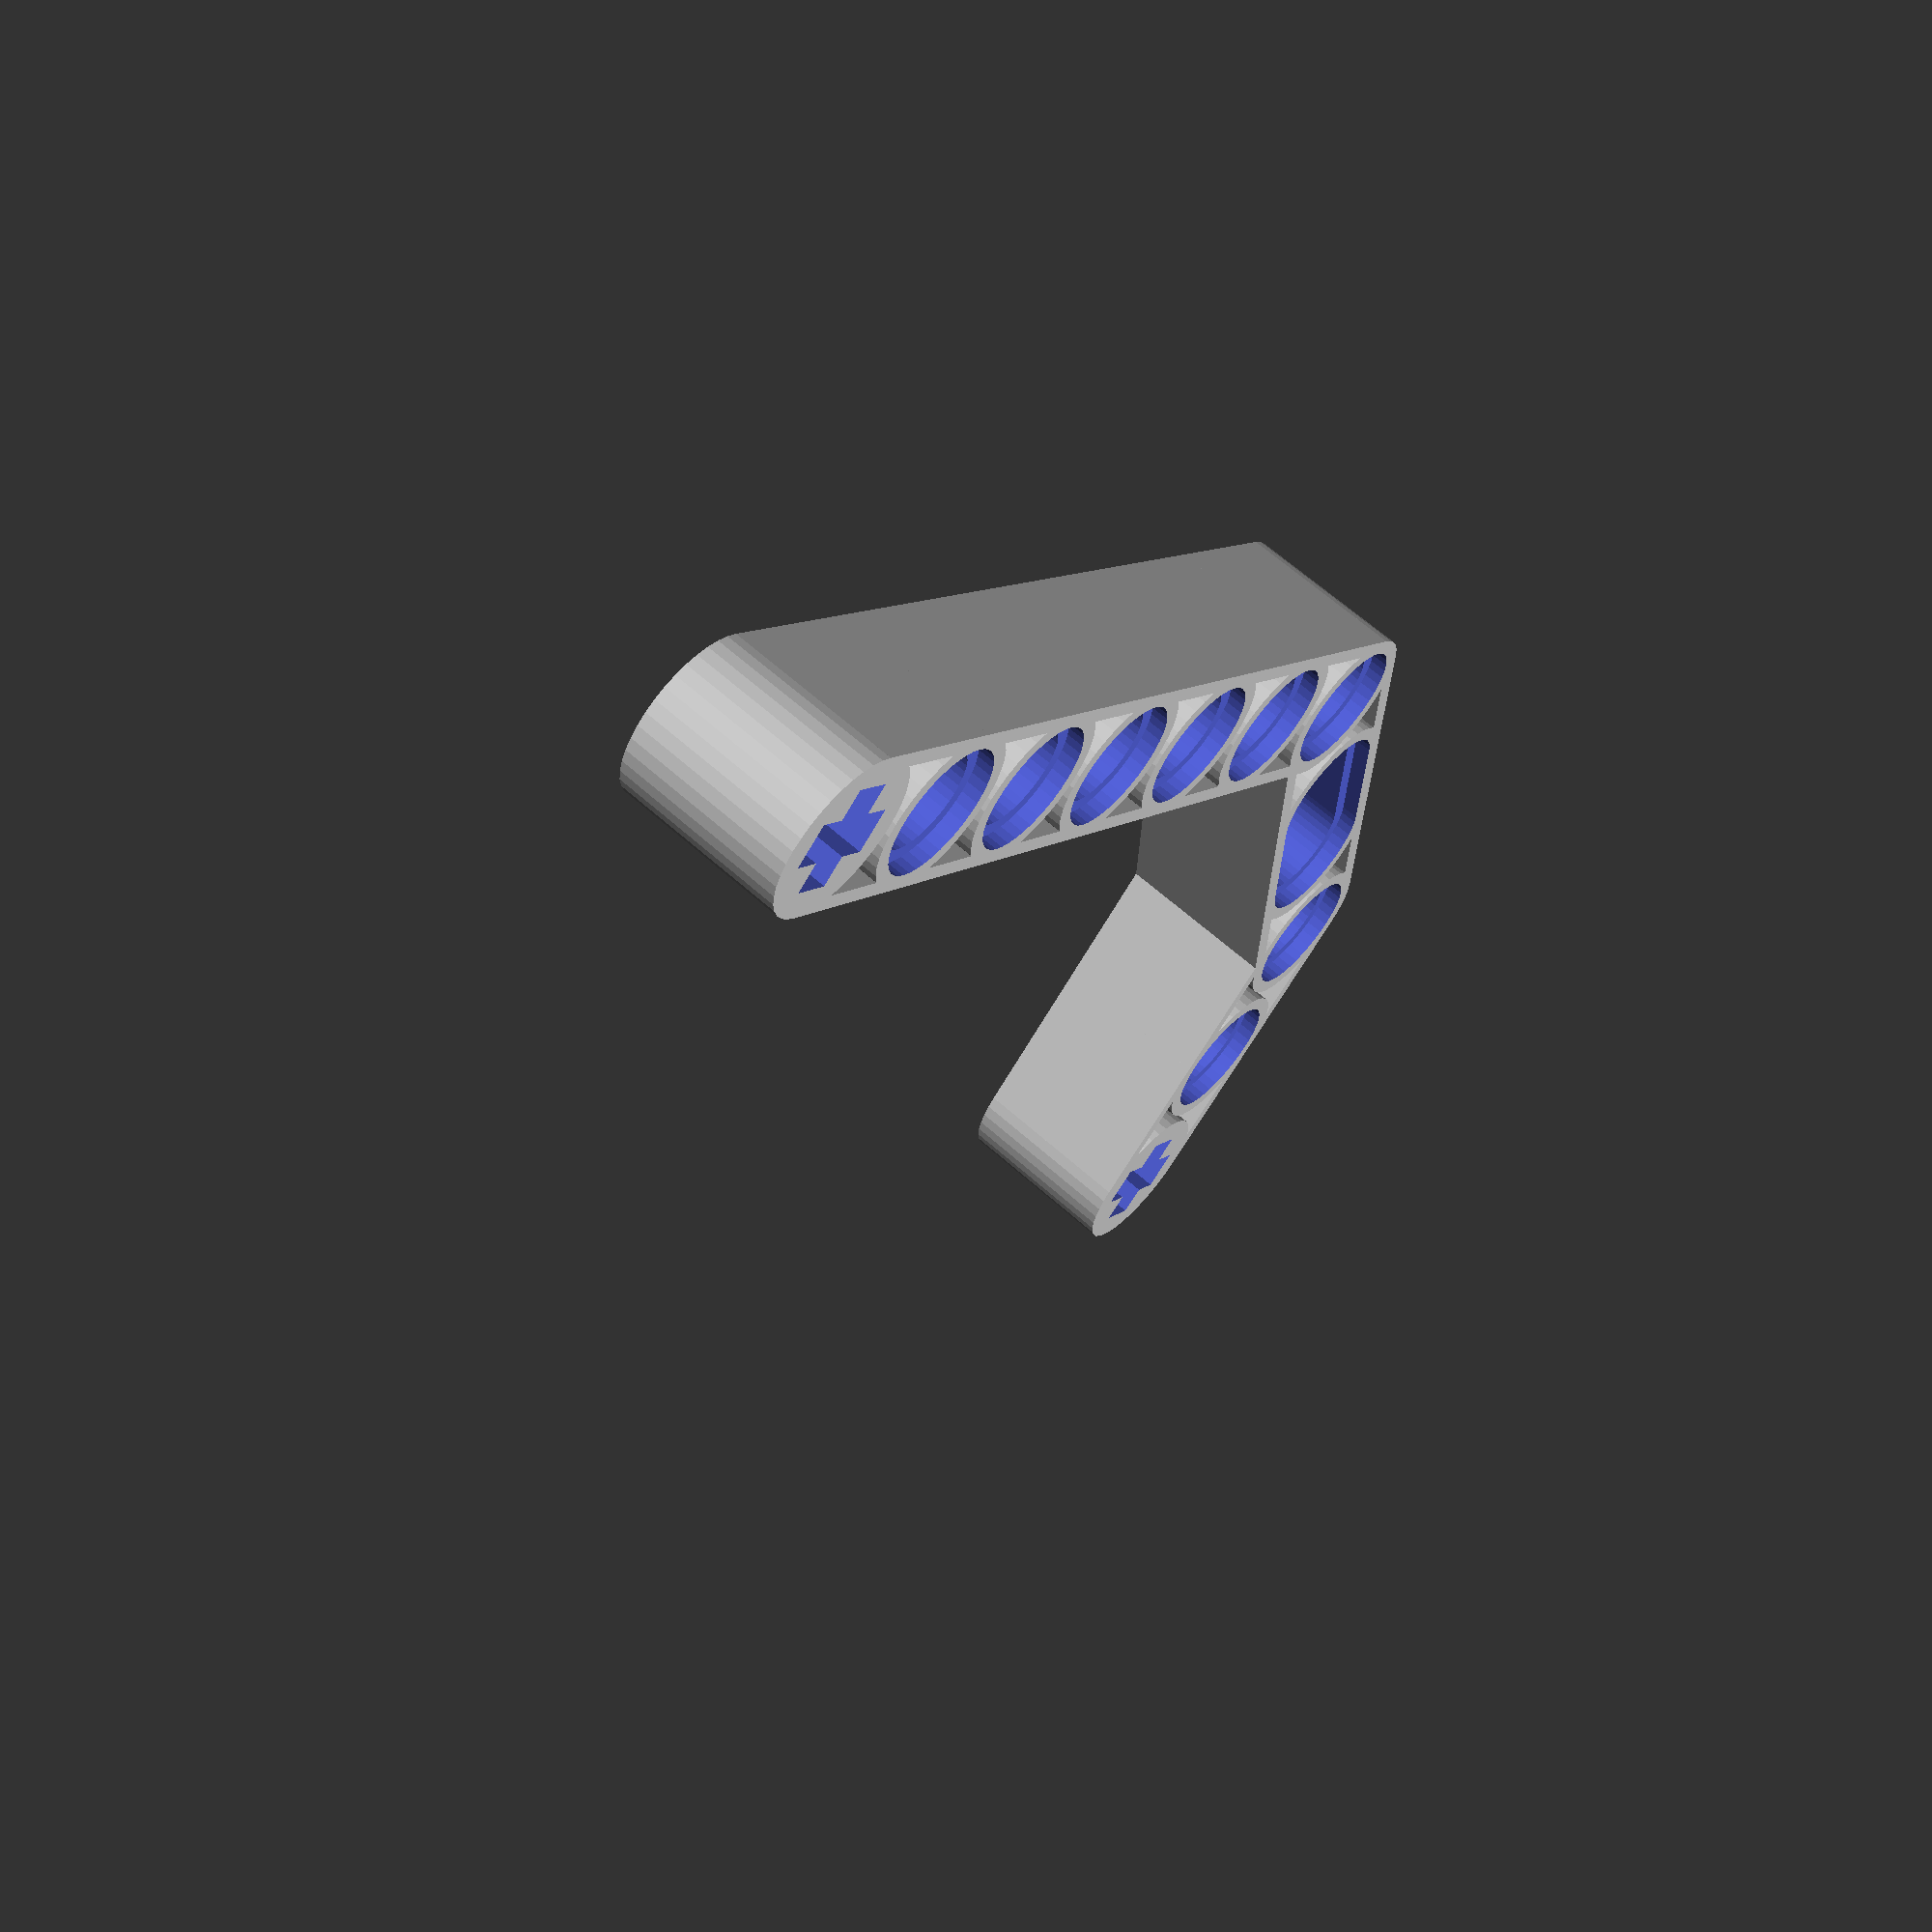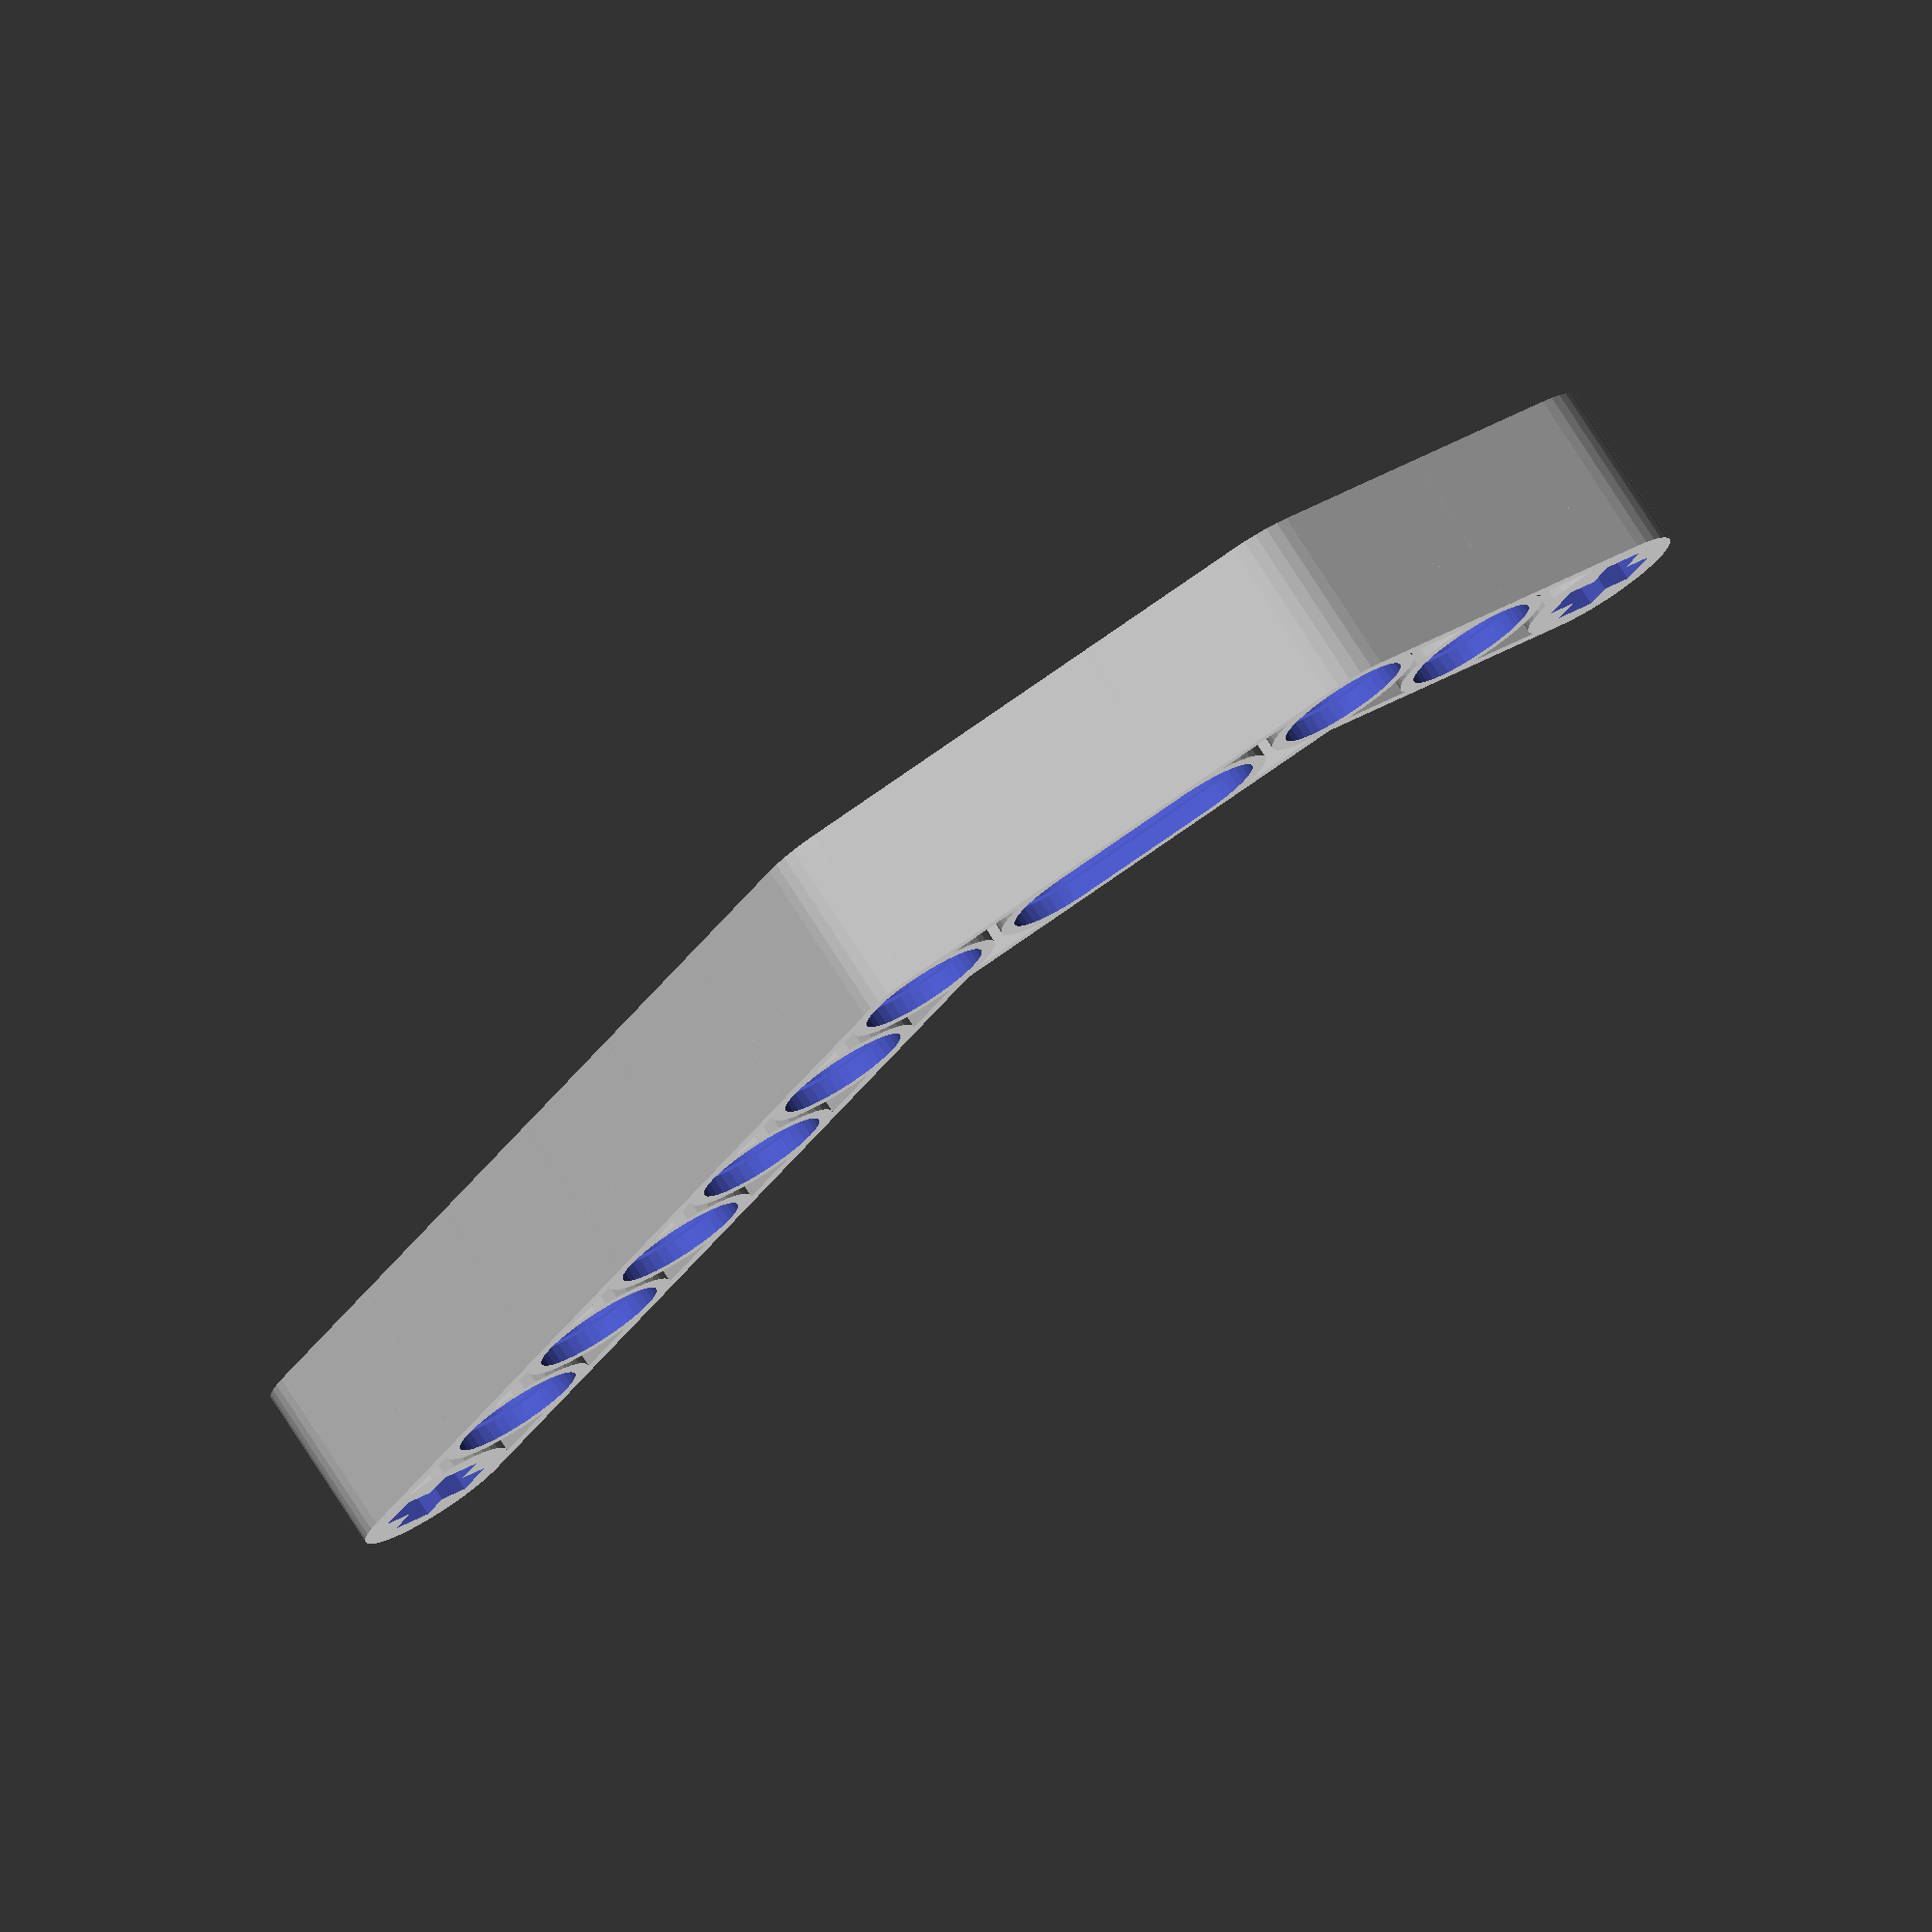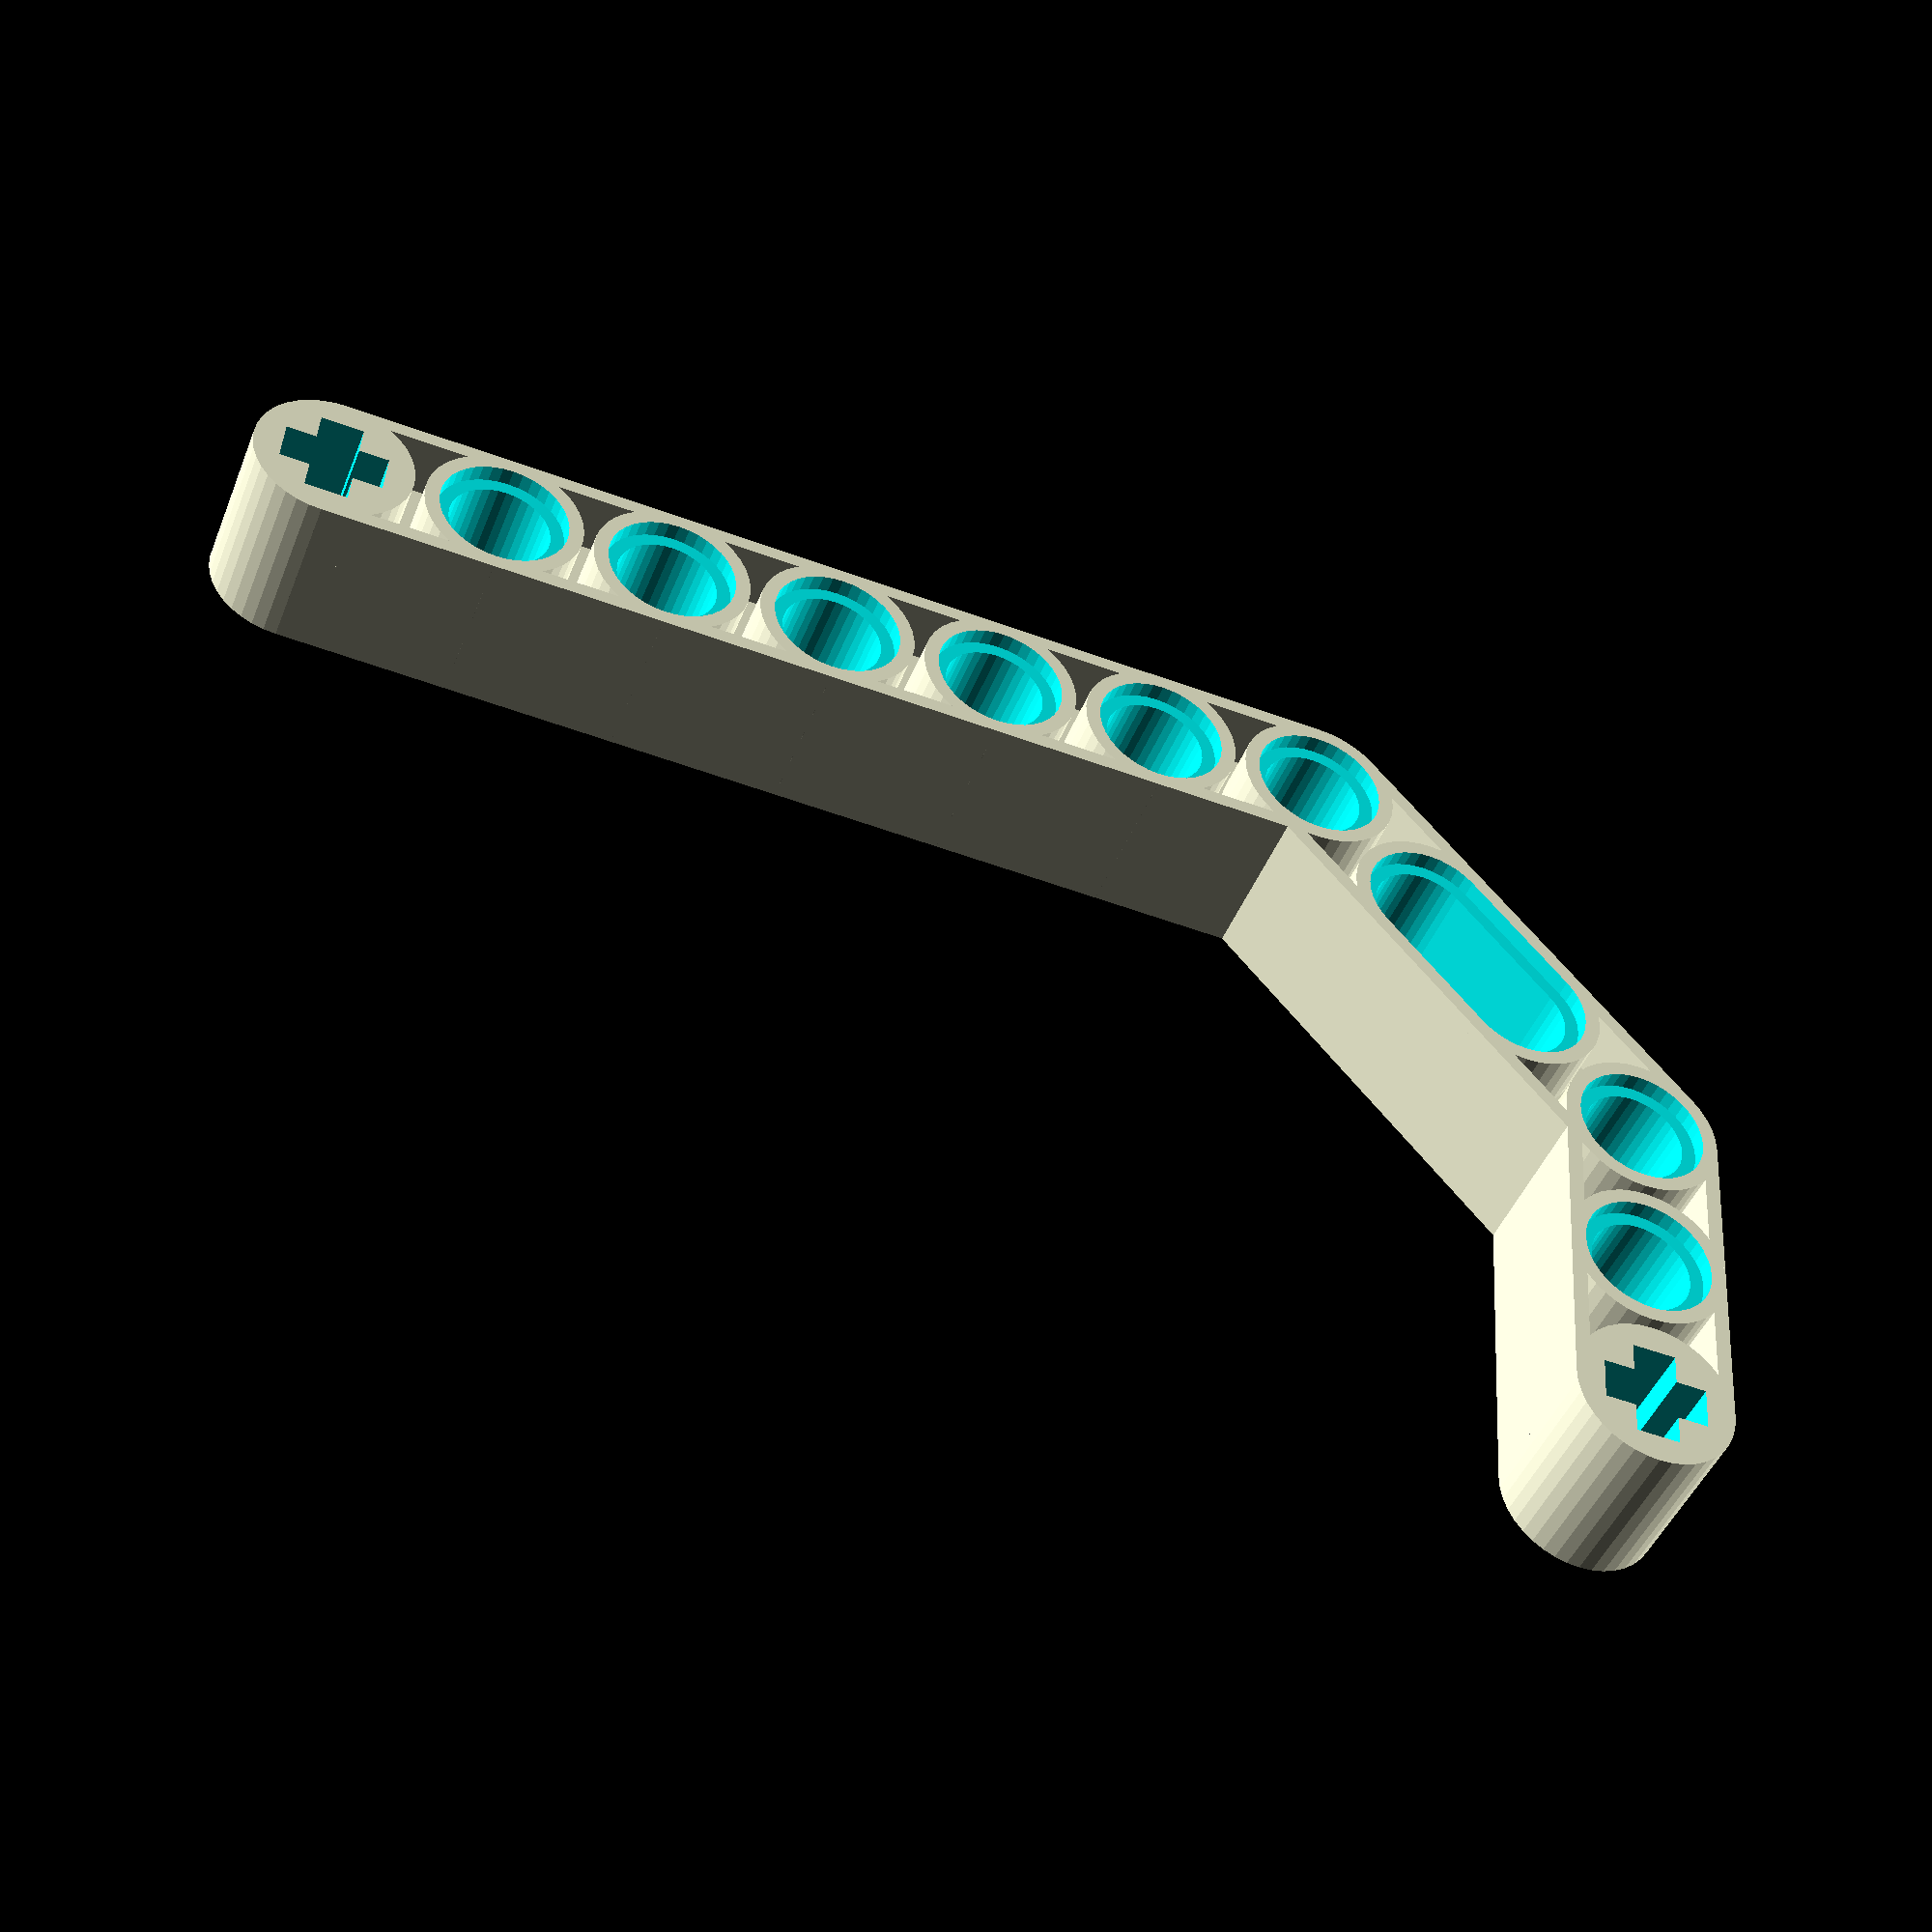
<openscad>
/*      
        Customizable LEGO Technic Beam on Parametric LEGO Technic Beam 
        by "projunk" www.thingiverse.com/thing:203935
        and Even More Customizable Straight Beam for LEGO Technic 
        by "samkass" www.thingiverse.com/thing:1119651
        and Lego Technic: Perpendicular Beam Connector  Customizable
        by "shusy" www.thingiverse.com/thing:2503065
        Modified by Shusy
        September 2017
*/


$fn=40;

eps = 0.05*1;

//Nuber of the holes
NrOfHolesX = 7; 
NrOfHolesY = 3;
Step = 2; // [1:3]
Diameter1 = 4.8;
Diameter2 = 6.1;

Pitch = 8*1;
Radius1 = Diameter1 / 2;
Radius2 = Diameter2 / 2;
Height = 7.8*1;
Depth = 0.8*1;
Width = 7.5*1;
MidThickness = 2*1;
MiniCubeOffset = 1.1*1; 
MiniCubeWidth = Radius1 - MiniCubeOffset;
CrossInnerRadius = 1.5*1;

translate([Pitch*Step,0,0])drawBeam(NrOfHolesX);
translate([0,Pitch*Step,0])rotate([0,0,90])drawBeam(NrOfHolesY);


AngularDrawBeam(Step+1);

module drawBeam(NrOfHoles){
translate([0,-Width/2,0])union(){    
{
	Length = (NrOfHoles - 1) * Pitch;
	Thickness = (Width - 2 * Radius2) / 2;

	difference()
	{
		union()
		{			
			cube([Length, Thickness, Height]);
			translate([0, Width-Thickness,0]) cube([Length, Thickness, Height]);
			translate([0, 0, Height/2-MidThickness/2]) cube([Length, Width, MidThickness]);
			for (i = [1:NrOfHoles])
			{
				translate([(i-1)*Pitch, Width/2,0]) 
				{
					cylinder(r=Width/2, h=Height);
				}
			}
		}

		union()
		{
            for (i = [1:NrOfHoles-1])
			{
				translate([(i-1)*Pitch, Width/2,0]) 
				{
					translate([0,0,-eps]) cylinder(r=Radius2,h=Depth+eps);
					translate([0,0,-eps]) cylinder(r=Radius1,h=Height+2*eps);
					translate([0,0,Height-Depth]) cylinder(r=Radius2,h=Depth+eps);
				}
			}
            translate([(NrOfHoles-1)*Pitch, Width/2,0]) plus();
		}
	}
    
}
}
}

module AngularDrawBeam(NrOfHoles){
rotate([0,0,-45])
   translate([-(NrOfHoles-1)*Pitch*sqrt(2)/2,(NrOfHoles-1)*Pitch*sqrt(2)/2-Width/2,0])
    union(){    
{
	Length = (NrOfHoles - 1) * Pitch*sqrt(2);
	Thickness = (Width - 2 * Radius2) / 2;

	difference()
	{
		union()
		{			
			cube([Length, Thickness, Height]);
			translate([0, Width-Thickness,0]) cube([Length, Thickness, Height]);
			translate([0, 0, Height/2-MidThickness/2]) cube([Length, Width, MidThickness]);
				translate([0, Width/2,0])cylinder(r=Width/2, h=Height);
				translate([Length, Width/2,0])cylinder(r=Width/2, h=Height);
            hull(){
				translate([Pitch, Width/2,0])cylinder(r=Width/2, h=Height);
				translate([Length-Pitch, Width/2,0])cylinder(r=Width/2, h=Height);
            }    

		}

		union()
		{
				translate([0, Width/2,0]) 
				{
					translate([0,0,-eps]) cylinder(r=Radius2,h=Depth+eps);
					translate([0,0,-eps]) cylinder(r=Radius1,h=Height+2*eps);
					translate([0,0,Height-Depth]) cylinder(r=Radius2,h=Depth+eps);
				}
				translate([Length, Width/2,0]) 
				{
					translate([0,0,-eps]) cylinder(r=Radius2,h=Depth+eps);
					translate([0,0,-eps]) cylinder(r=Radius1,h=Height+2*eps);
					translate([0,0,Height-Depth]) cylinder(r=Radius2,h=Depth+eps);
				}
                hull(){
					translate([Pitch,Width/2,-eps]) cylinder(r=Radius2,h=Depth+eps);
					translate([Length-Pitch, Width/2,-eps])cylinder(r=Radius2,h=Depth+eps);
                }
                hull(){
					translate([Pitch,Width/2,-eps]) cylinder(r=Radius1,h=Height+2*eps);
					translate([Length-Pitch, Width/2,-eps])cylinder(r=Radius1,h=Height+2*eps);
                }
                hull(){
					translate([Pitch,Width/2,Height-Depth]) cylinder(r=Radius2,h=Depth+eps);
					translate([Length-Pitch, Width/2,Height-Depth])cylinder(r=Radius2,h=Depth+eps);
                }

		}
	}
}
}
}


module plus() {
Plus_Width = 2.0*1.0;
Overhang = 0.05*1.0;
    union() {
        translate([-Plus_Width/2, -Radius1, -Overhang]) 
            cube([Plus_Width, Radius1*2, Height+Overhang*2]);
        translate([-Radius1, -Plus_Width/2, -Overhang]) 
            cube([Radius1*2, Plus_Width, Height+Overhang*2]);
    }
}



</openscad>
<views>
elev=295.2 azim=227.0 roll=311.9 proj=p view=solid
elev=282.9 azim=122.4 roll=327.4 proj=o view=wireframe
elev=224.9 azim=3.8 roll=200.7 proj=p view=solid
</views>
